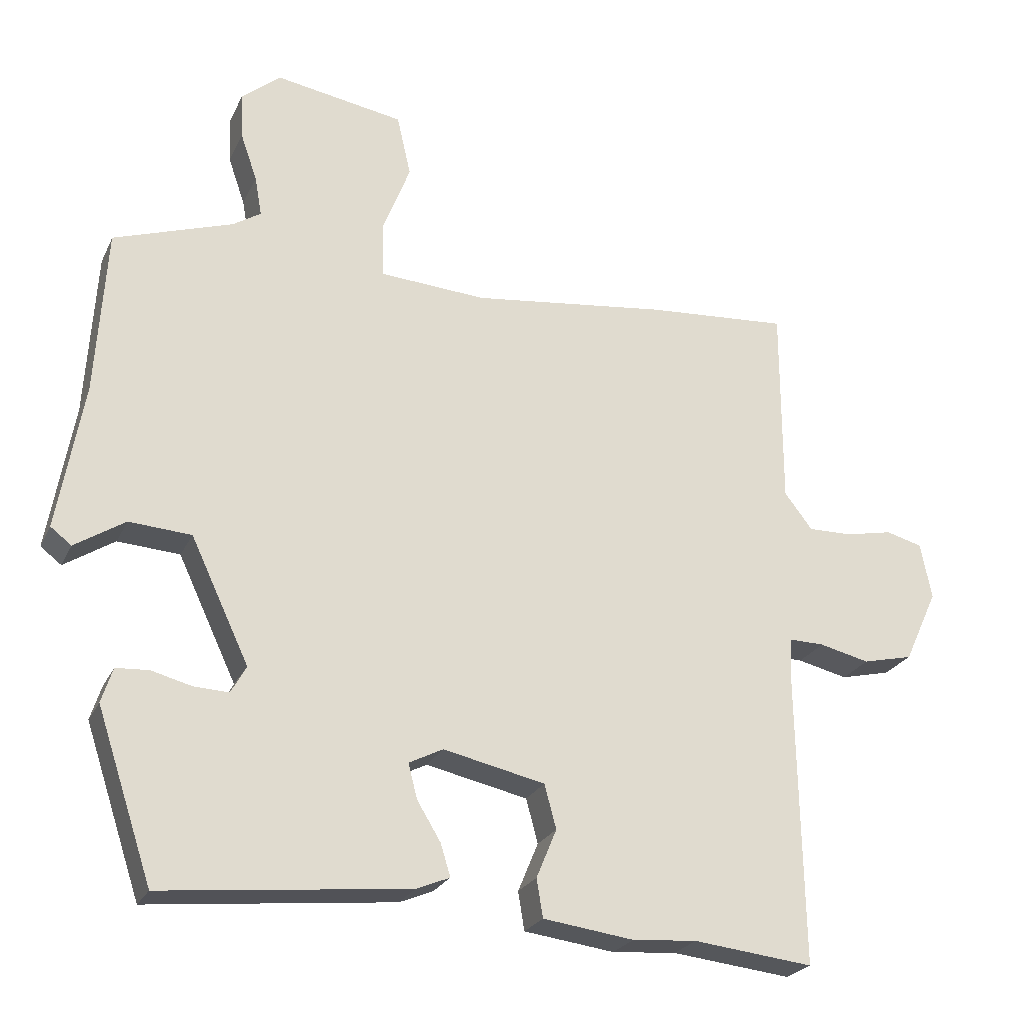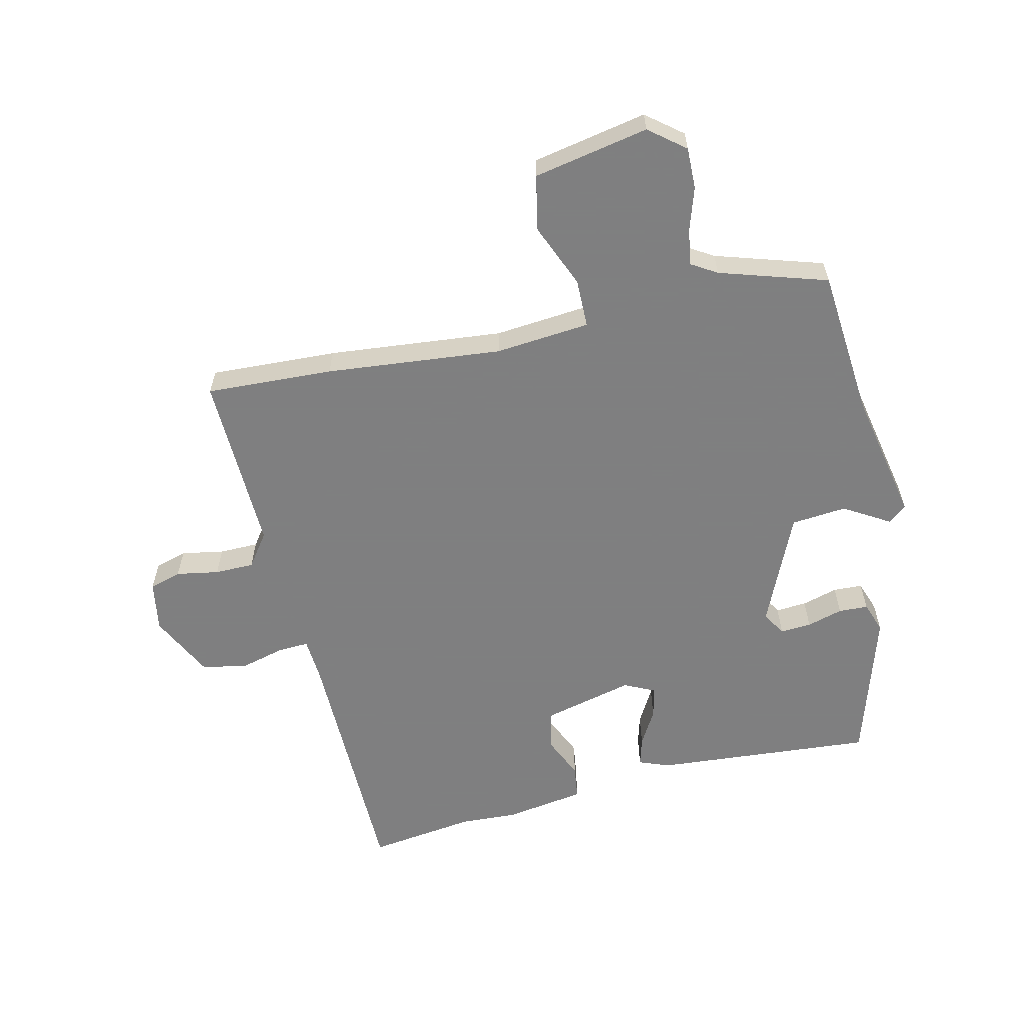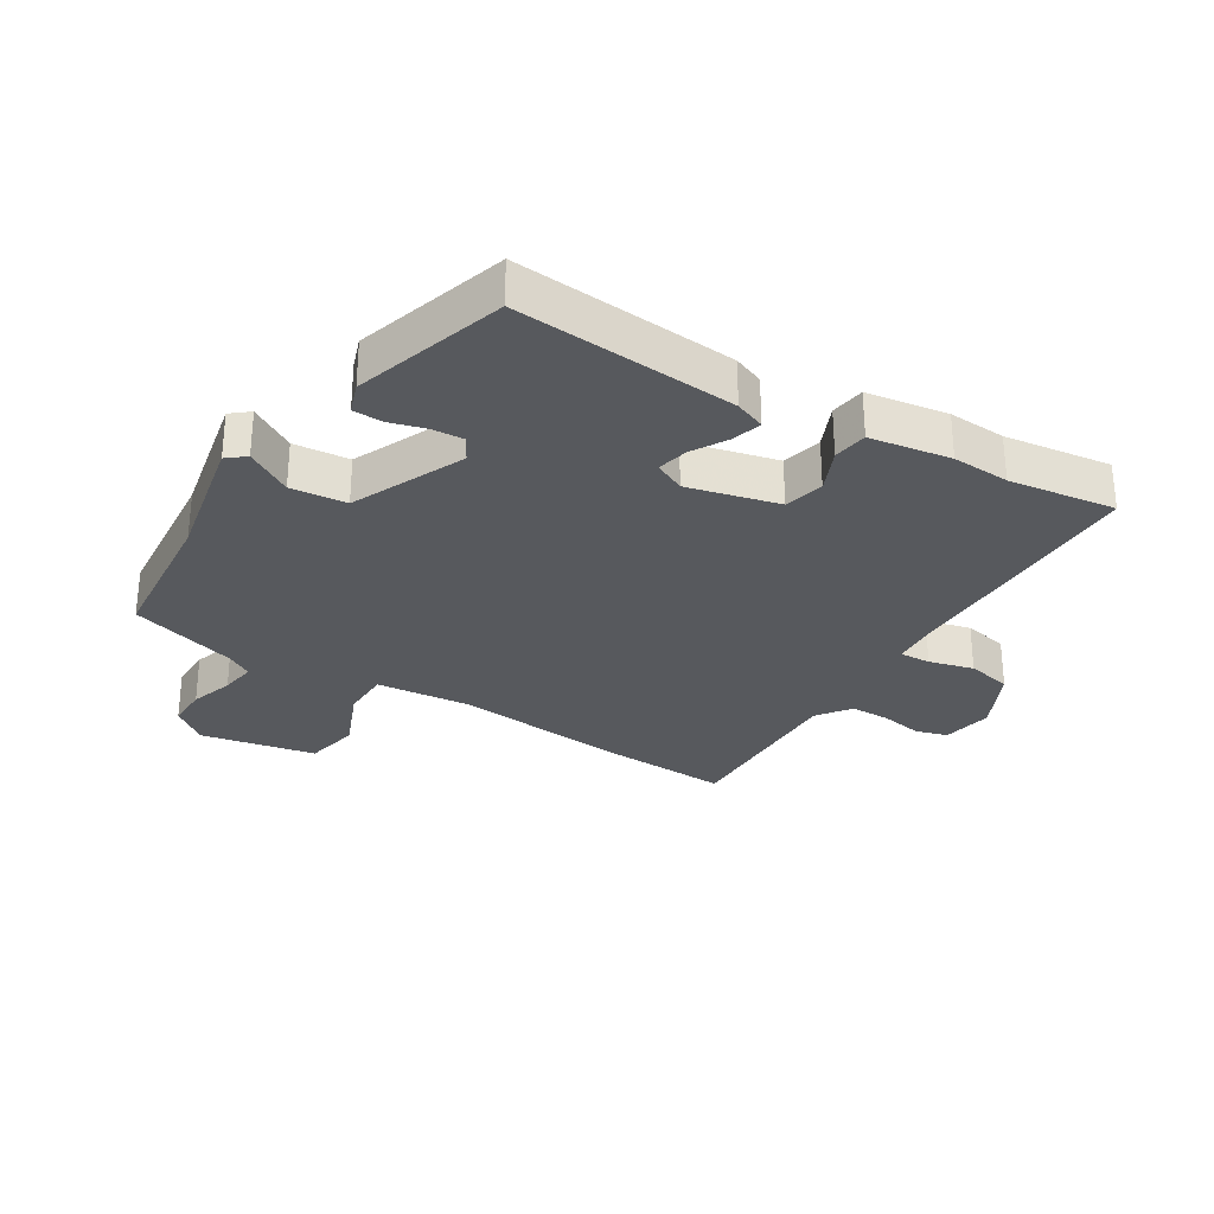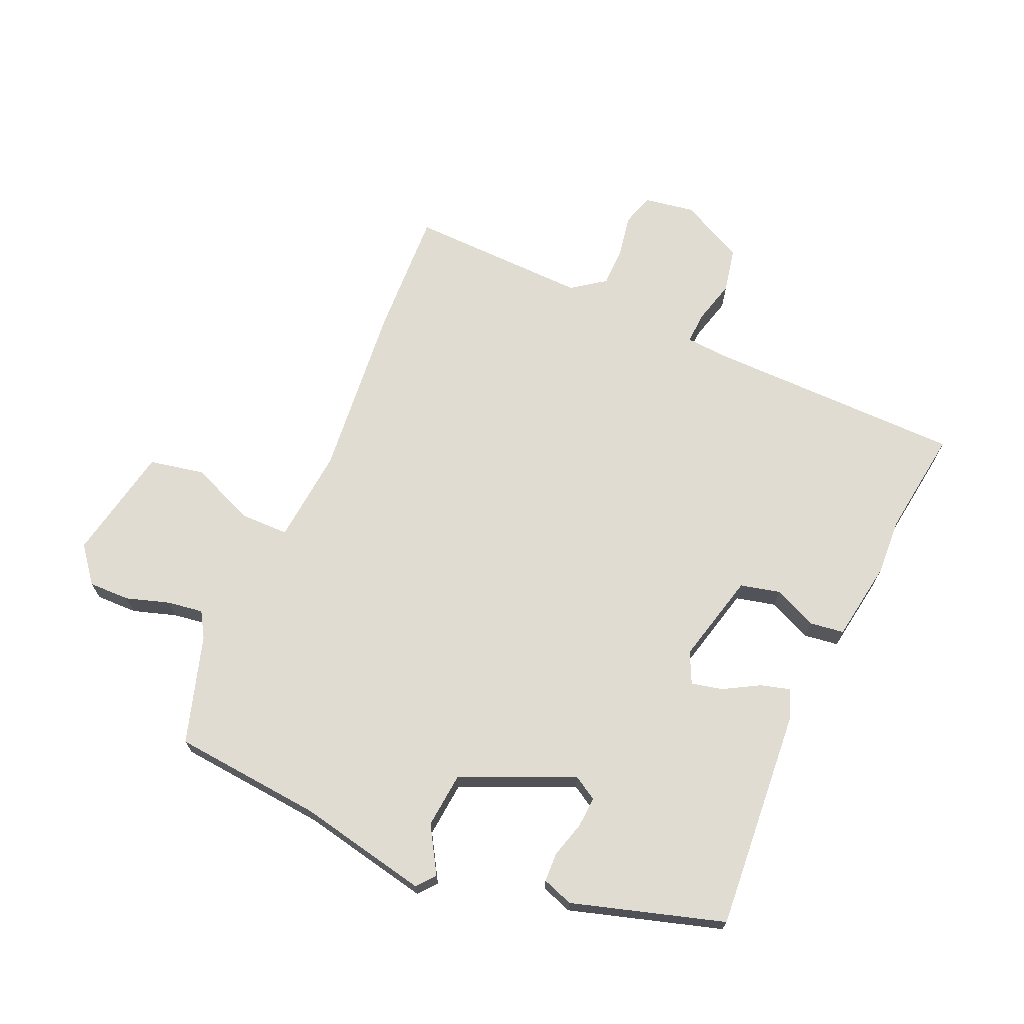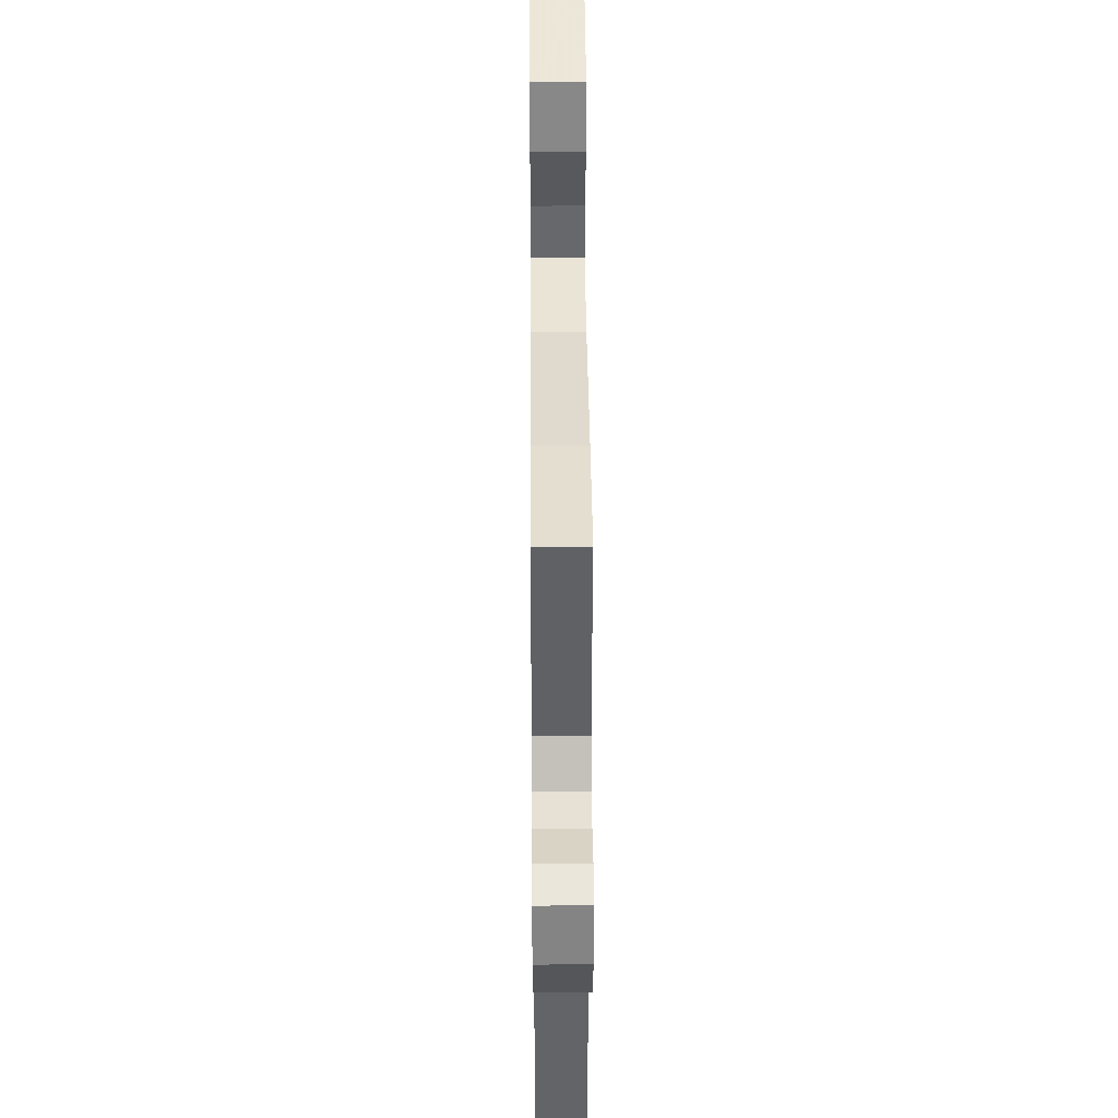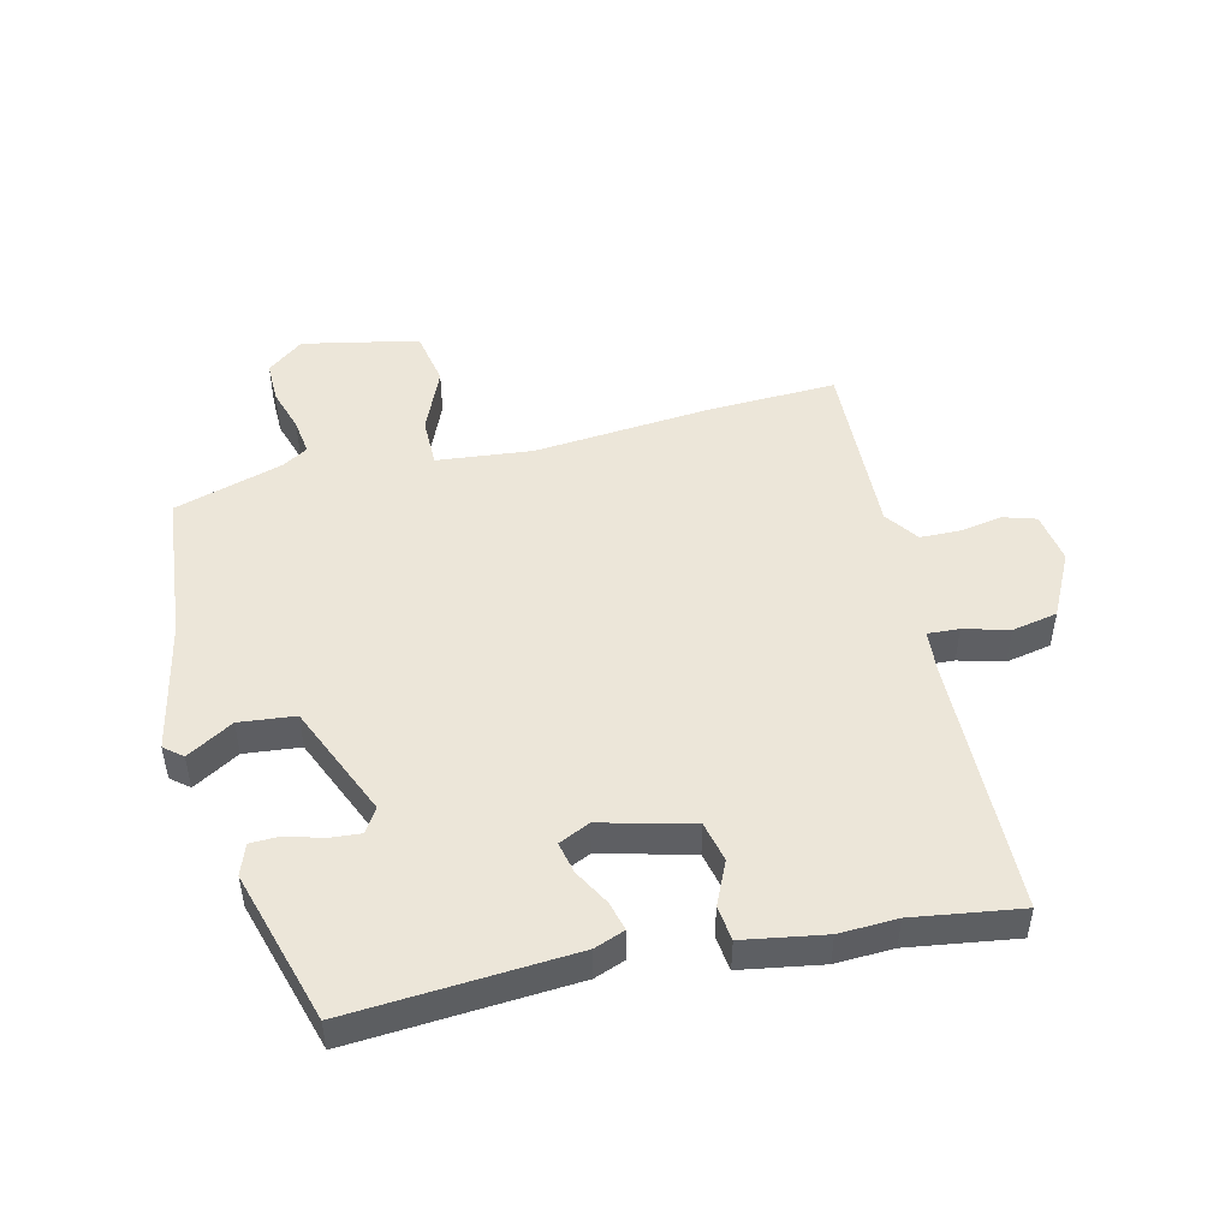
<metadata>
{"format":"obj","ext":"obj","renderer":"f3d","projection":"perspective","resolution":1024,"background":"white","views":[{"elev":-24.4,"azim":159.5,"up":"+Z"},{"elev":-59.9,"azim":14.6,"up":"+Y"},{"elev":-29.4,"azim":149.7,"up":"+Y"},{"elev":69.3,"azim":115.3,"up":"+Y"},{"elev":39.9,"azim":-90.4,"up":"+Z"},{"elev":48.7,"azim":168.5,"up":"+Y"}]}
</metadata>
<code>
v 0.506 0.07 0.44
v 0.521 0.07 0.2
v 0.558 0.07 -0.011
v 0.528 0.07 -0.034
v 0.456 0.07 0.012
v 0.367 0.07 0.006
v 0.283 0.07 -0.172
v 0.305 0.07 -0.211
v 0.355 0.07 -0.209
v 0.413 0.07 -0.194
v 0.46 0.07 -0.197
v 0.476 0.07 -0.247
v 0.396 0.07 -0.488
v 0.043 0.07 -0.451
v -0.005 0.07 -0.431
v 0.009 0.07 -0.385
v 0.043 0.07 -0.329
v 0.056 0.07 -0.279
v 0.007 0.07 -0.254
v -0.139 0.07 -0.286
v -0.156 0.07 -0.349
v -0.127 0.07 -0.419
v -0.136 0.07 -0.474
v -0.266 0.07 -0.491
v -0.358 0.07 -0.484
v -0.53 0.07 -0.503
v -0.523 0.07 -0.09
v -0.526 0.07 -0.022
v -0.576 0.07 -0.023
v -0.648 0.07 -0.04
v -0.72 0.07 -0.023
v -0.768 0.07 0.081
v -0.752 0.07 0.162
v -0.7 0.07 0.176
v -0.632 0.07 0.162
v -0.569 0.07 0.161
v -0.529 0.07 0.213
v -0.529 0.07 0.502
v -0.325 0.07 0.487
v -0.044 0.07 0.452
v 0.108 0.07 0.462
v 0.111 0.07 0.54
v 0.071 0.07 0.644
v 0.091 0.07 0.732
v 0.276 0.07 0.763
v 0.332 0.07 0.716
v 0.329 0.07 0.65
v 0.305 0.07 0.581
v 0.295 0.07 0.524
v 0.335 0.07 0.498
v 0.506 0 0.44
v 0.521 0 0.2
v 0.558 0 -0.011
v 0.528 0 -0.034
v 0.456 0 0.012
v 0.367 0 0.006
v 0.283 0 -0.172
v 0.305 0 -0.211
v 0.355 0 -0.209
v 0.413 0 -0.194
v 0.46 0 -0.197
v 0.476 0 -0.247
v 0.396 0 -0.488
v 0.043 0 -0.451
v -0.005 0 -0.431
v 0.009 0 -0.385
v 0.043 0 -0.329
v 0.056 0 -0.279
v 0.007 0 -0.254
v -0.139 0 -0.286
v -0.156 0 -0.349
v -0.127 0 -0.419
v -0.136 0 -0.474
v -0.266 0 -0.491
v -0.358 0 -0.484
v -0.53 0 -0.503
v -0.523 0 -0.09
v -0.526 0 -0.022
v -0.576 0 -0.023
v -0.648 0 -0.04
v -0.72 0 -0.023
v -0.768 0 0.081
v -0.752 0 0.162
v -0.7 0 0.176
v -0.632 0 0.162
v -0.569 0 0.161
v -0.529 0 0.213
v -0.529 0 0.502
v -0.325 0 0.487
v -0.044 0 0.452
v 0.108 0 0.462
v 0.111 0 0.54
v 0.071 0 0.644
v 0.091 0 0.732
v 0.276 0 0.763
v 0.332 0 0.716
v 0.329 0 0.65
v 0.305 0 0.581
v 0.295 0 0.524
v 0.335 0 0.498
f 45 46 47 48
f 45 48 49
f 42 43 44 45
f 41 42 45 49
f 37 38 39 40
f 36 37 40 41
f 32 33 34 35
f 32 35 36
f 29 30 31 32
f 28 29 32 36
f 25 26 27
f 25 27 28
f 21 22 23 24
f 20 21 24 25
f 14 15 16 17
f 14 17 18
f 13 14 18
f 12 13 18
f 9 10 11 12
f 8 9 12 18
f 7 8 18 19
f 2 3 4 5
f 50 1 2 5
f 50 5 6
f 20 25 28 36
f 36 41 49 50
f 19 20 36 50
f 6 7 19 50
f 98 97 96 95
f 99 98 95
f 95 94 93 92
f 99 95 92 91
f 90 89 88 87
f 91 90 87 86
f 85 84 83 82
f 86 85 82
f 82 81 80 79
f 86 82 79 78
f 77 76 75
f 78 77 75
f 74 73 72 71
f 75 74 71 70
f 67 66 65 64
f 68 67 64
f 68 64 63
f 68 63 62
f 62 61 60 59
f 68 62 59 58
f 69 68 58 57
f 55 54 53 52
f 55 52 51 100
f 56 55 100
f 86 78 75 70
f 100 99 91 86
f 100 86 70 69
f 100 69 57 56
f 1 51 52 2
f 2 52 53 3
f 3 53 54 4
f 4 54 55 5
f 5 55 56 6
f 6 56 57 7
f 7 57 58 8
f 8 58 59 9
f 9 59 60 10
f 10 60 61 11
f 11 61 62 12
f 12 62 63 13
f 13 63 64 14
f 14 64 65 15
f 15 65 66 16
f 16 66 67 17
f 17 67 68 18
f 18 68 69 19
f 19 69 70 20
f 20 70 71 21
f 21 71 72 22
f 22 72 73 23
f 23 73 74 24
f 24 74 75 25
f 25 75 76 26
f 26 76 77 27
f 27 77 78 28
f 28 78 79 29
f 29 79 80 30
f 30 80 81 31
f 31 81 82 32
f 32 82 83 33
f 33 83 84 34
f 34 84 85 35
f 35 85 86 36
f 36 86 87 37
f 37 87 88 38
f 38 88 89 39
f 39 89 90 40
f 40 90 91 41
f 41 91 92 42
f 42 92 93 43
f 43 93 94 44
f 44 94 95 45
f 45 95 96 46
f 46 96 97 47
f 47 97 98 48
f 48 98 99 49
f 49 99 100 50
f 50 100 51 1

</code>
